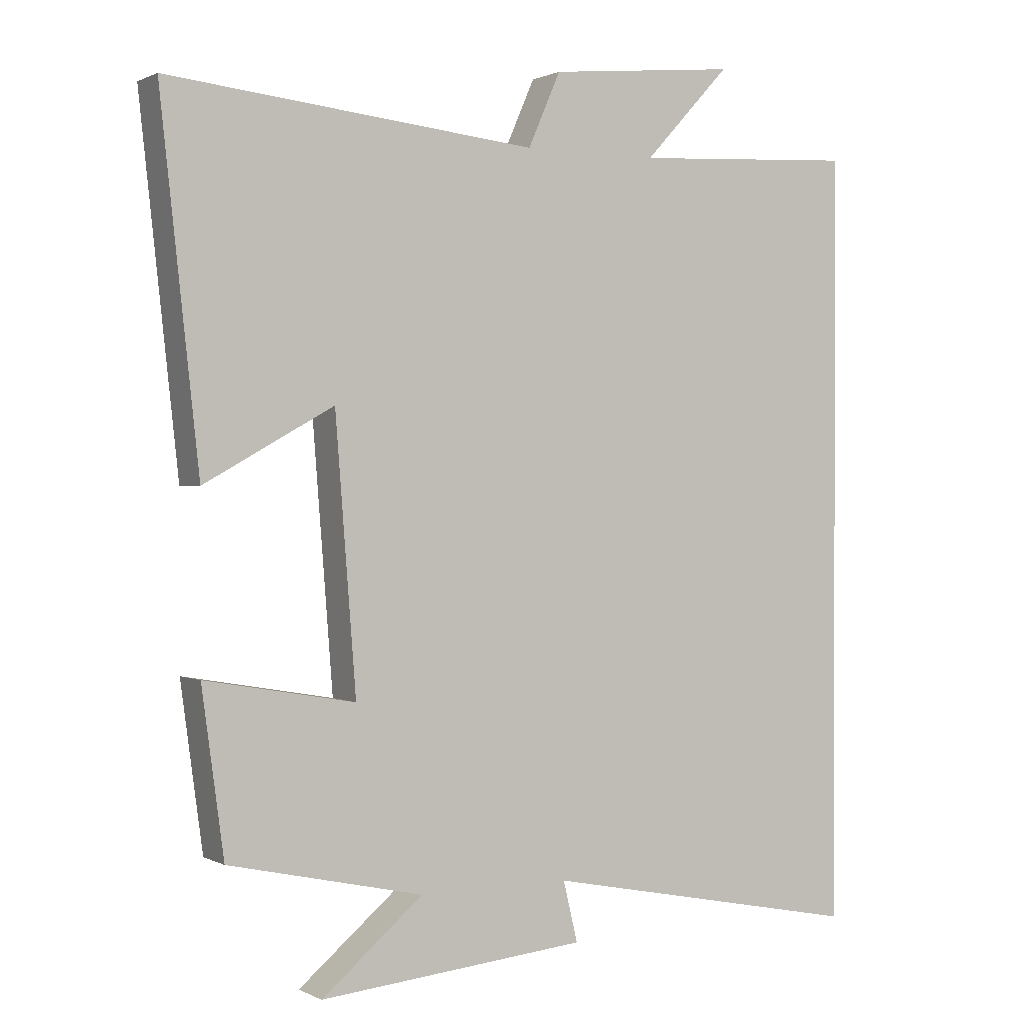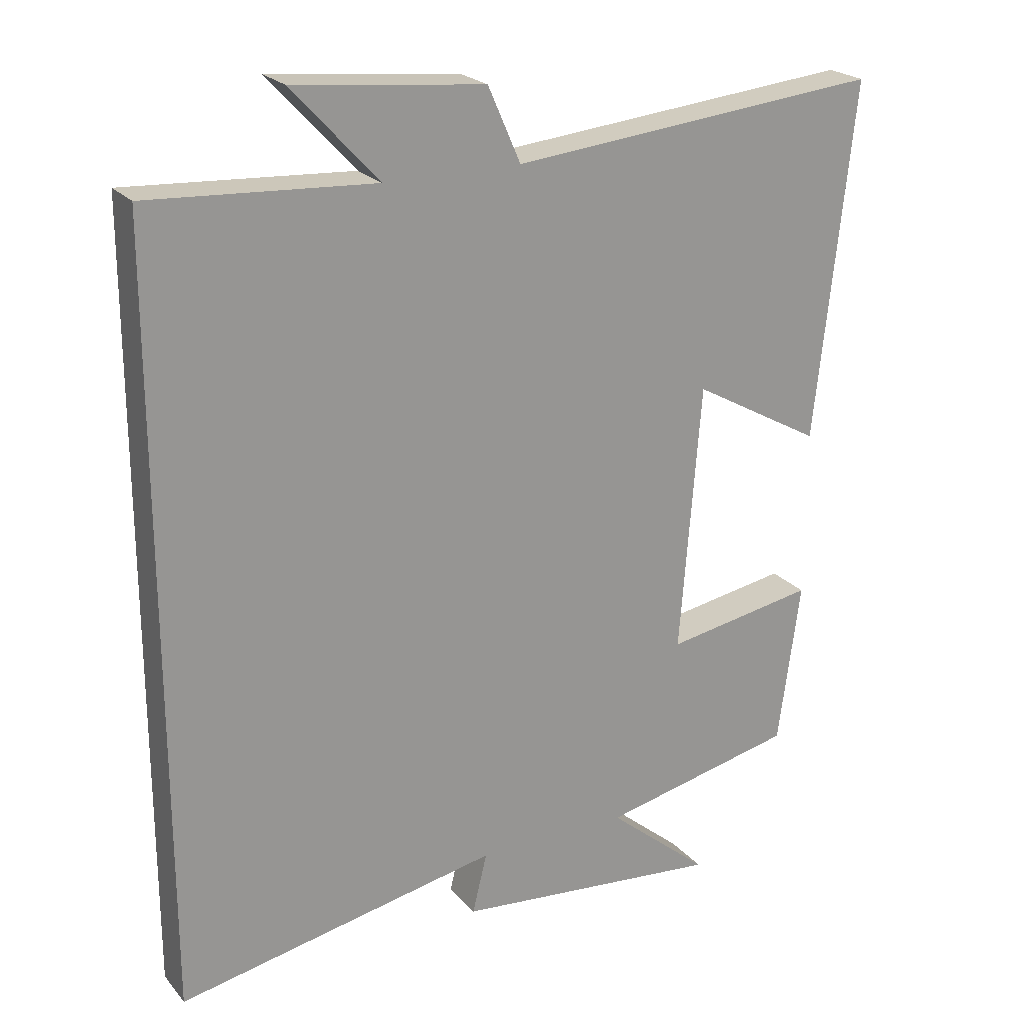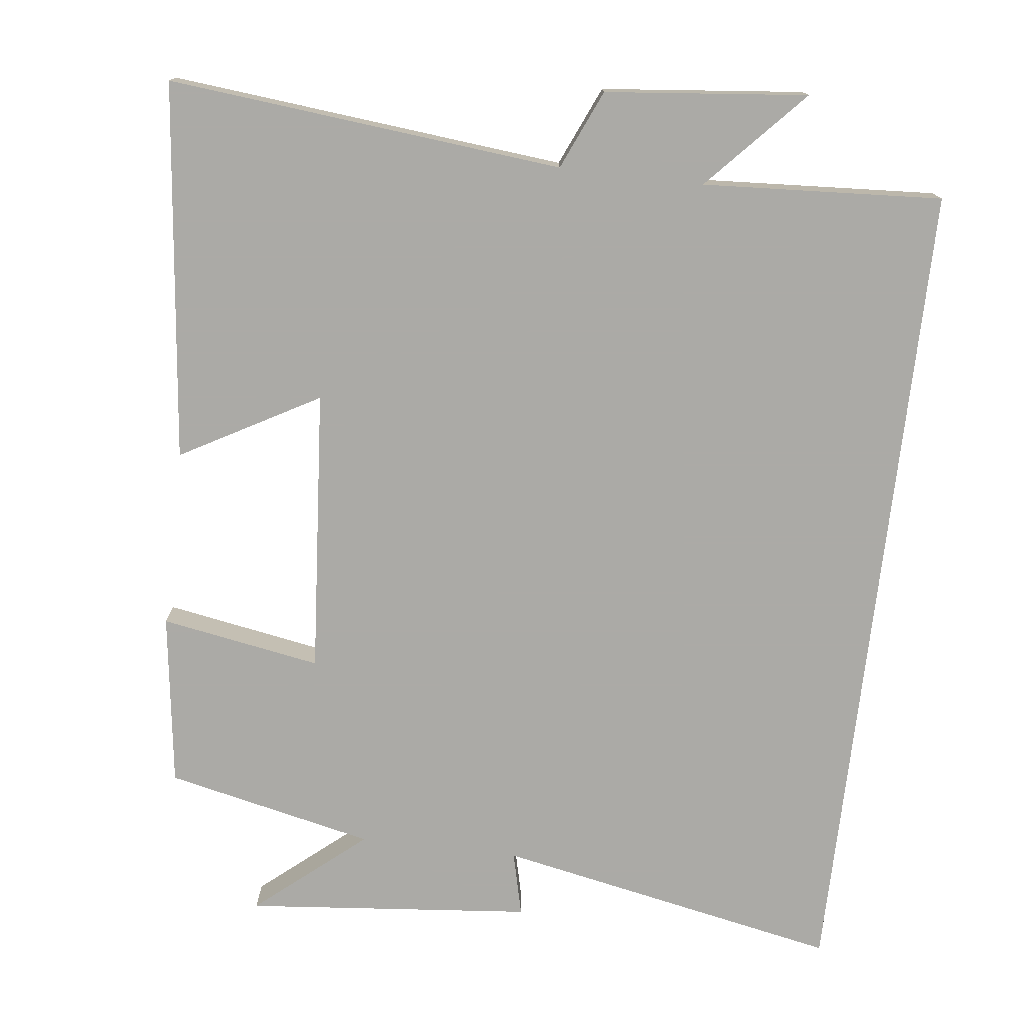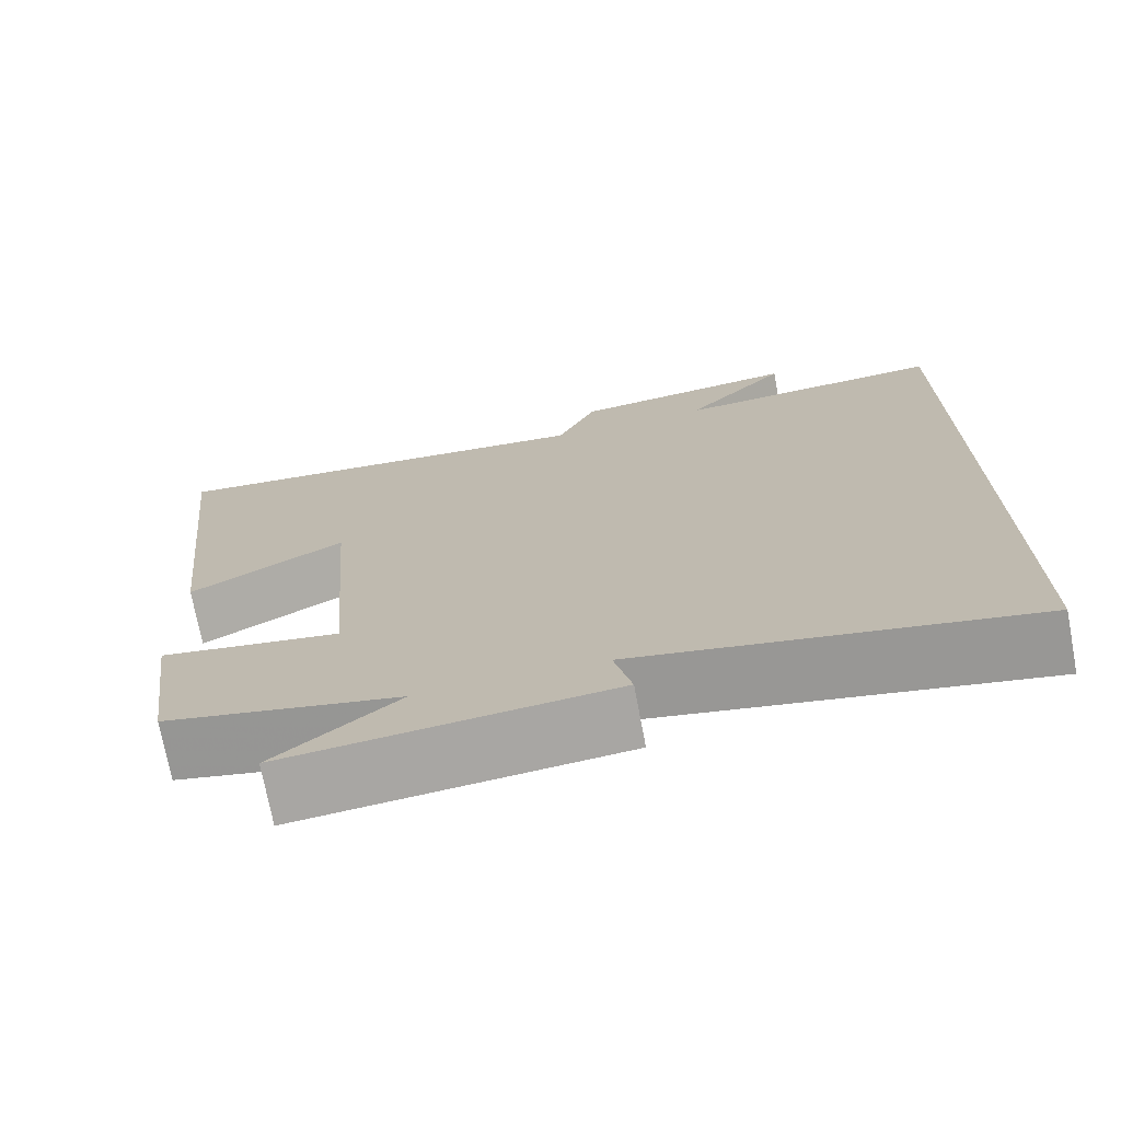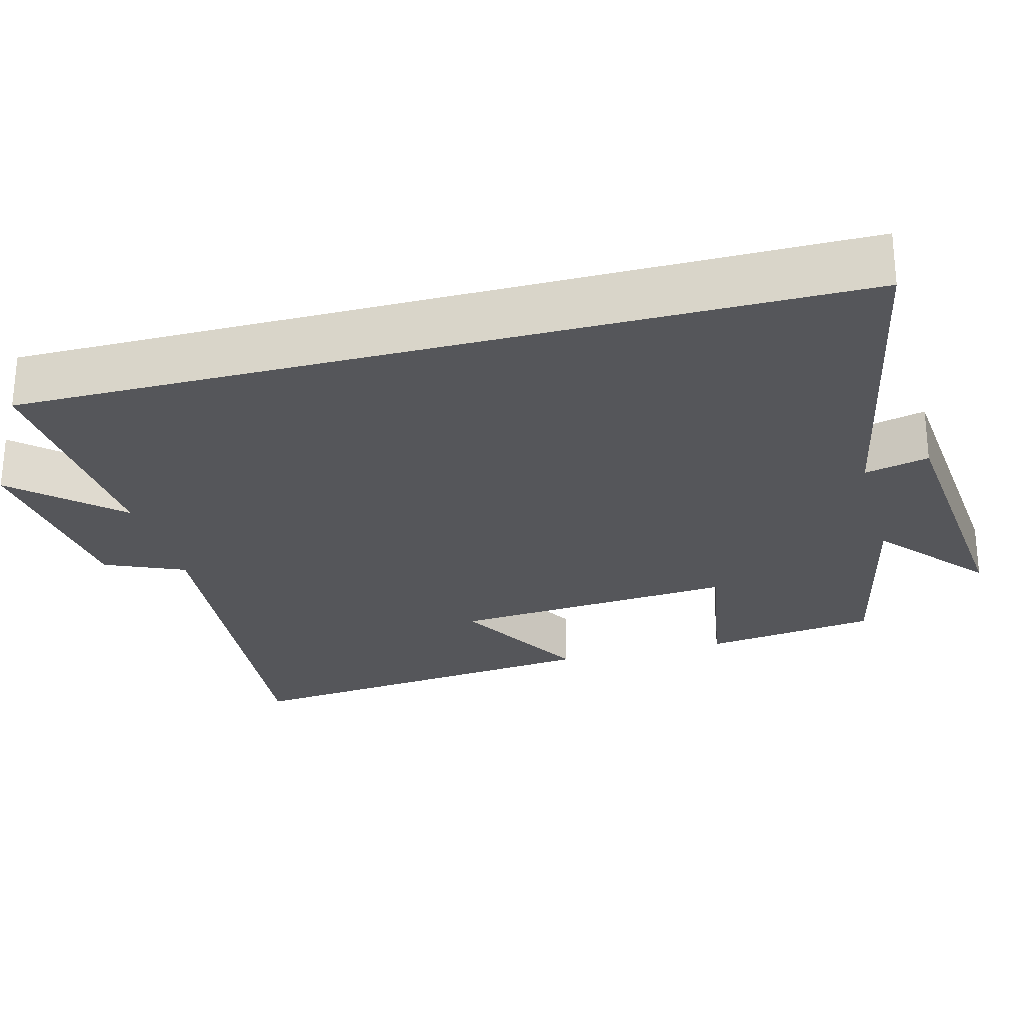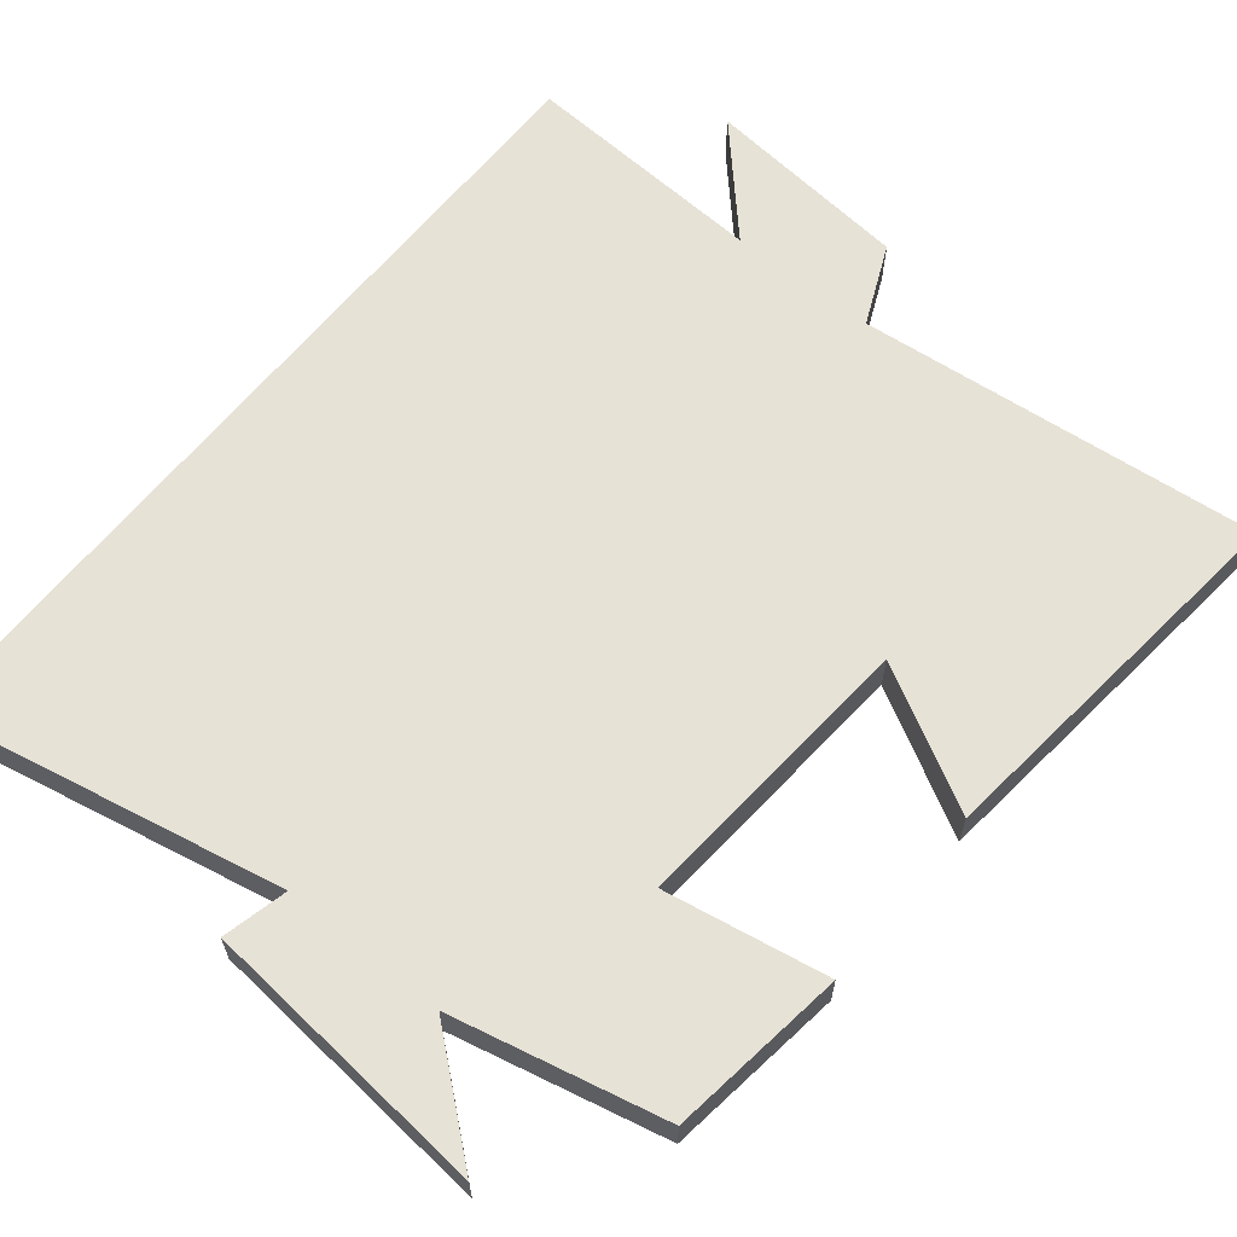
<metadata>
{"format":"obj","ext":"obj","renderer":"f3d","projection":"perspective","resolution":1024,"background":"white","views":[{"elev":0.7,"azim":-30.1,"up":"+Z"},{"elev":22.5,"azim":150.9,"up":"+Z"},{"elev":-75.9,"azim":-6.7,"up":"+Y"},{"elev":-72.9,"azim":10.7,"up":"+Z"},{"elev":-26.1,"azim":105.0,"up":"+Y"},{"elev":63.4,"azim":-141.1,"up":"+Y"}]}
</metadata>
<code>
v -0.468 0.07 -0.437
v -0.5 0.07 -0.202
v -0.283 0.07 -0.24
v -0.313 0.07 0.146
v -0.5 0.07 0.042
v -0.556 0.07 0.554
v -0.021 0.07 0.5
v 0.026 0.07 0.607
v 0.3 0.07 0.635
v 0.175 0.07 0.5
v 0.5 0.07 0.519
v 0.5 0.07 -0.593
v 0.034 0.07 -0.5
v 0.055 0.07 -0.587
v -0.333 0.07 -0.623
v -0.186 0.07 -0.5
v -0.468 0 -0.437
v -0.5 0 -0.202
v -0.283 0 -0.24
v -0.313 0 0.146
v -0.5 0 0.042
v -0.556 0 0.554
v -0.021 0 0.5
v 0.026 0 0.607
v 0.3 0 0.635
v 0.175 0 0.5
v 0.5 0 0.519
v 0.5 0 -0.593
v 0.034 0 -0.5
v 0.055 0 -0.587
v -0.333 0 -0.623
v -0.186 0 -0.5
f 13 14 15 16
f 1 2 3
f 16 1 3
f 13 16 3
f 13 3 4
f 12 13 4
f 11 12 4
f 10 11 4
f 7 8 9 10
f 7 10 4 5
f 5 6 7
f 32 31 30 29
f 19 18 17
f 19 17 32
f 19 32 29
f 20 19 29
f 20 29 28
f 20 28 27
f 20 27 26
f 26 25 24 23
f 21 20 26 23
f 23 22 21
f 1 17 18 2
f 2 18 19 3
f 3 19 20 4
f 4 20 21 5
f 5 21 22 6
f 6 22 23 7
f 7 23 24 8
f 8 24 25 9
f 9 25 26 10
f 10 26 27 11
f 11 27 28 12
f 12 28 29 13
f 13 29 30 14
f 14 30 31 15
f 15 31 32 16
f 16 32 17 1

</code>
